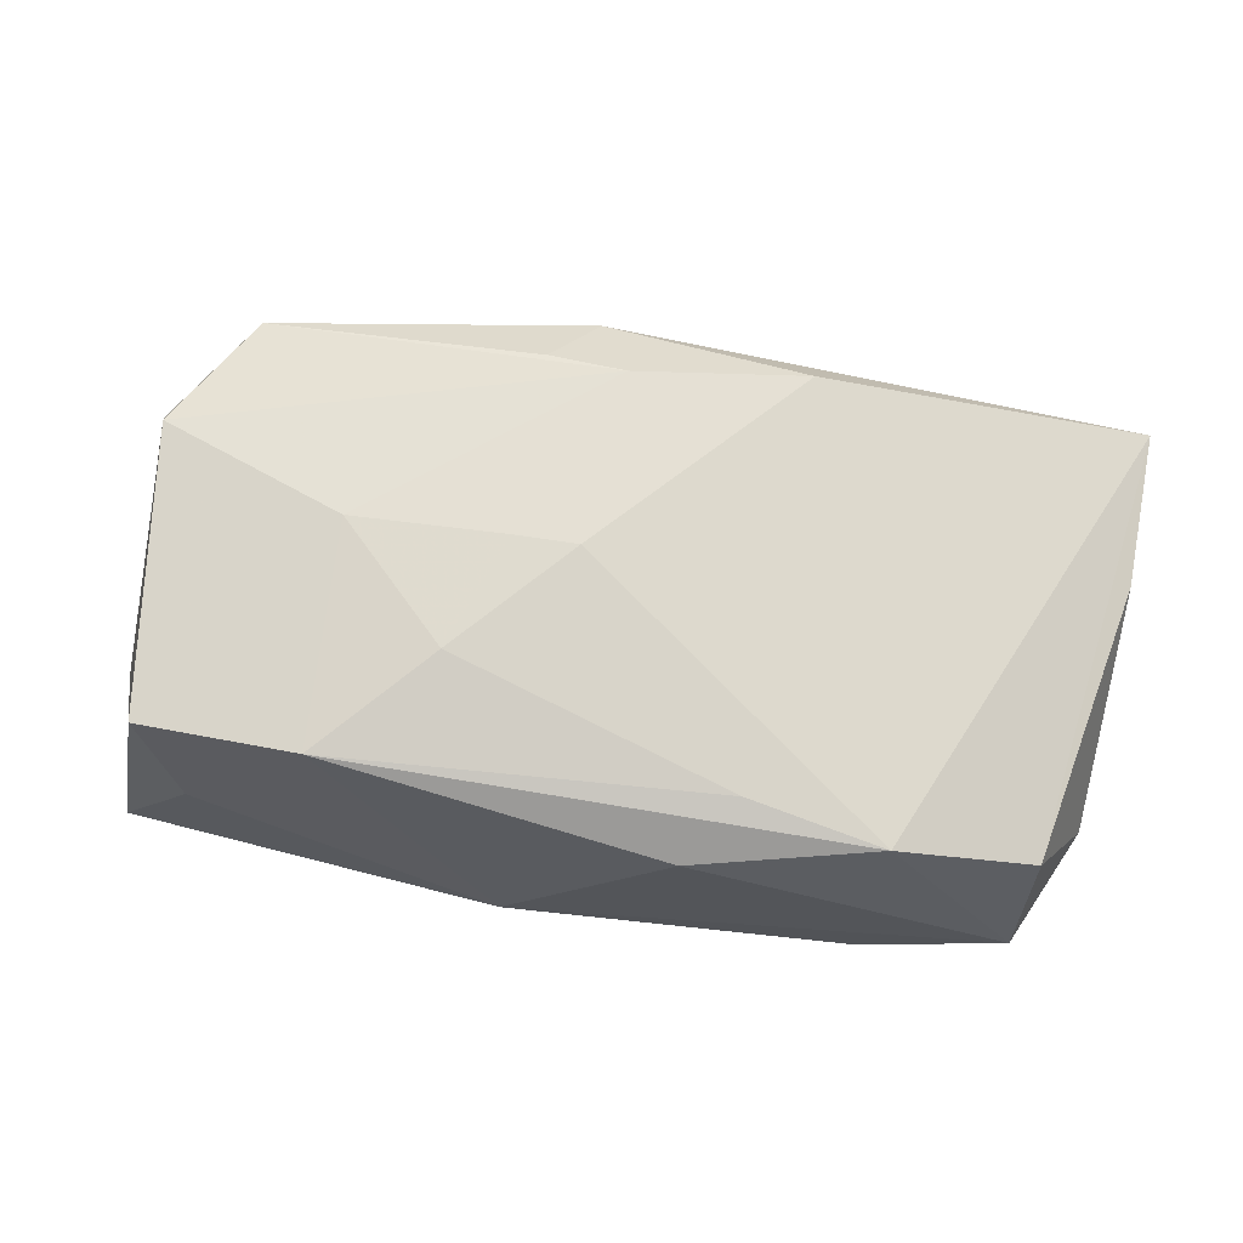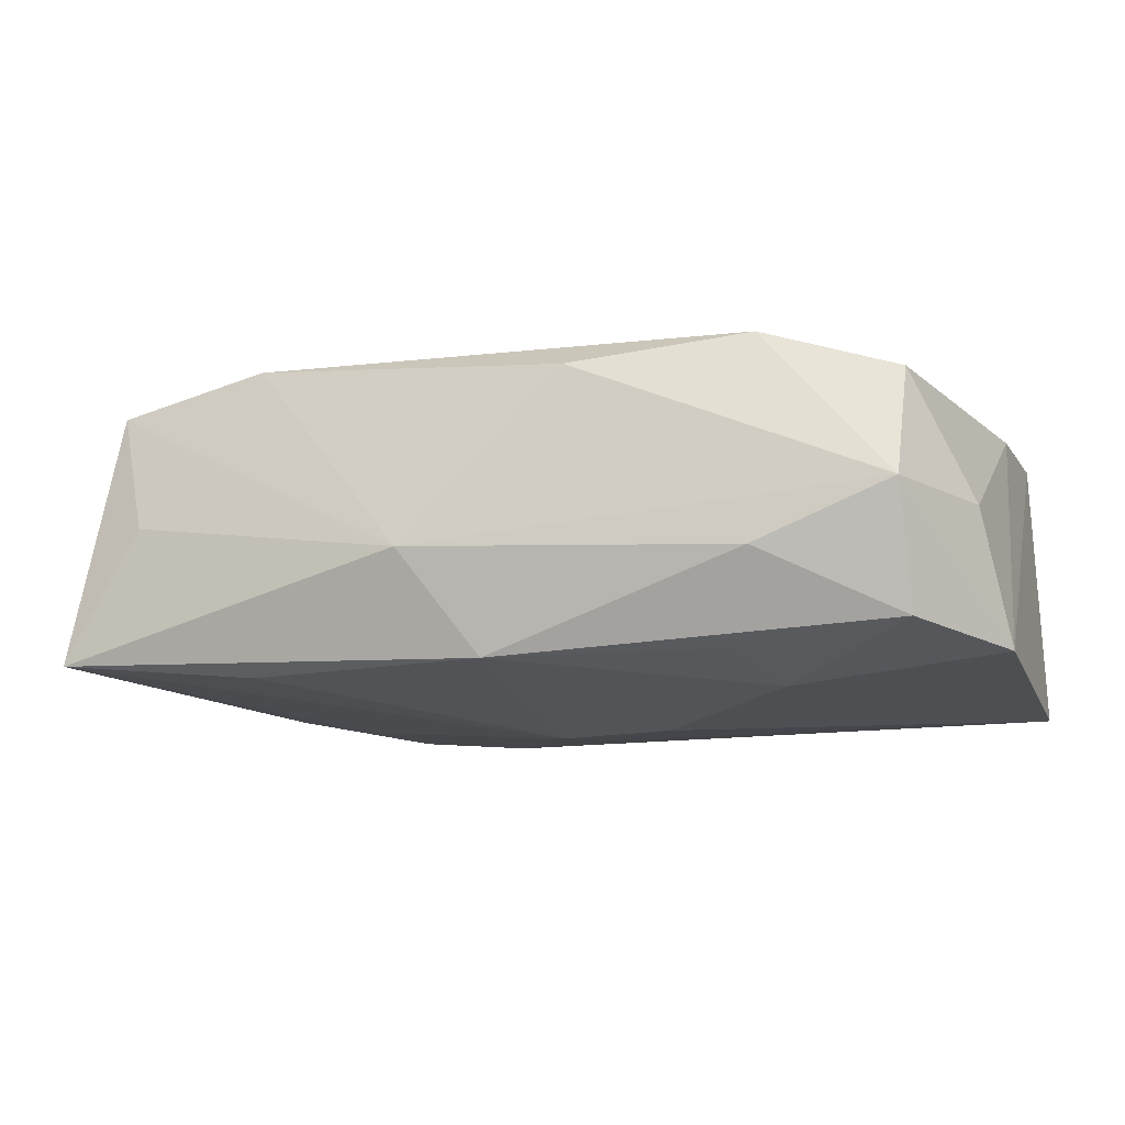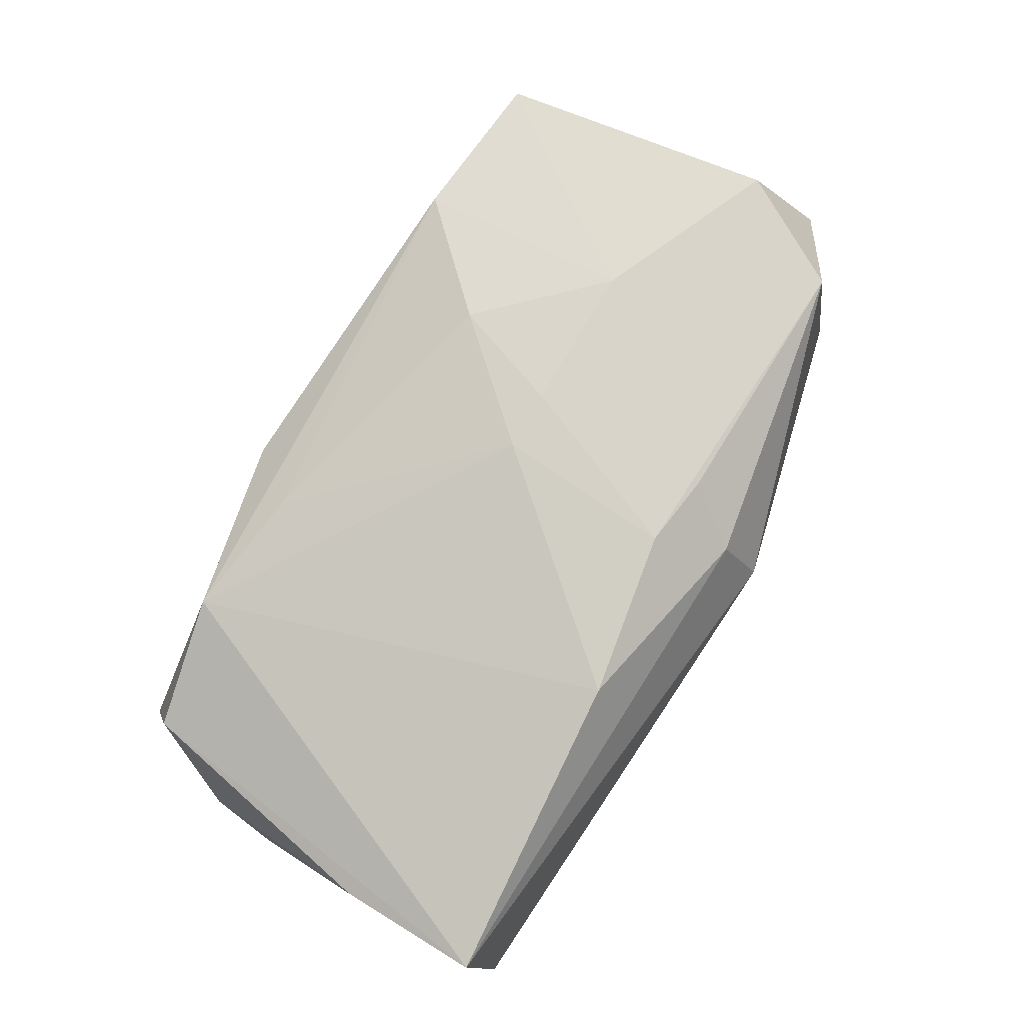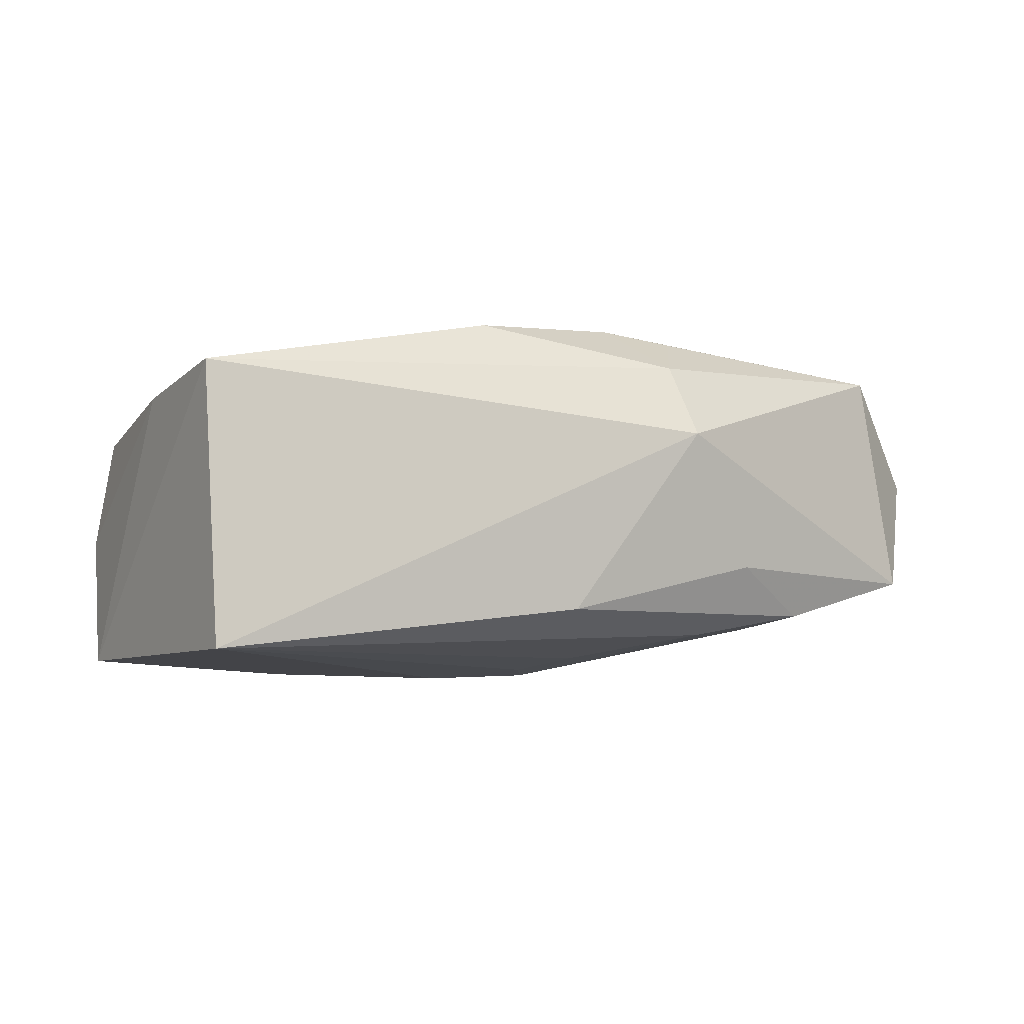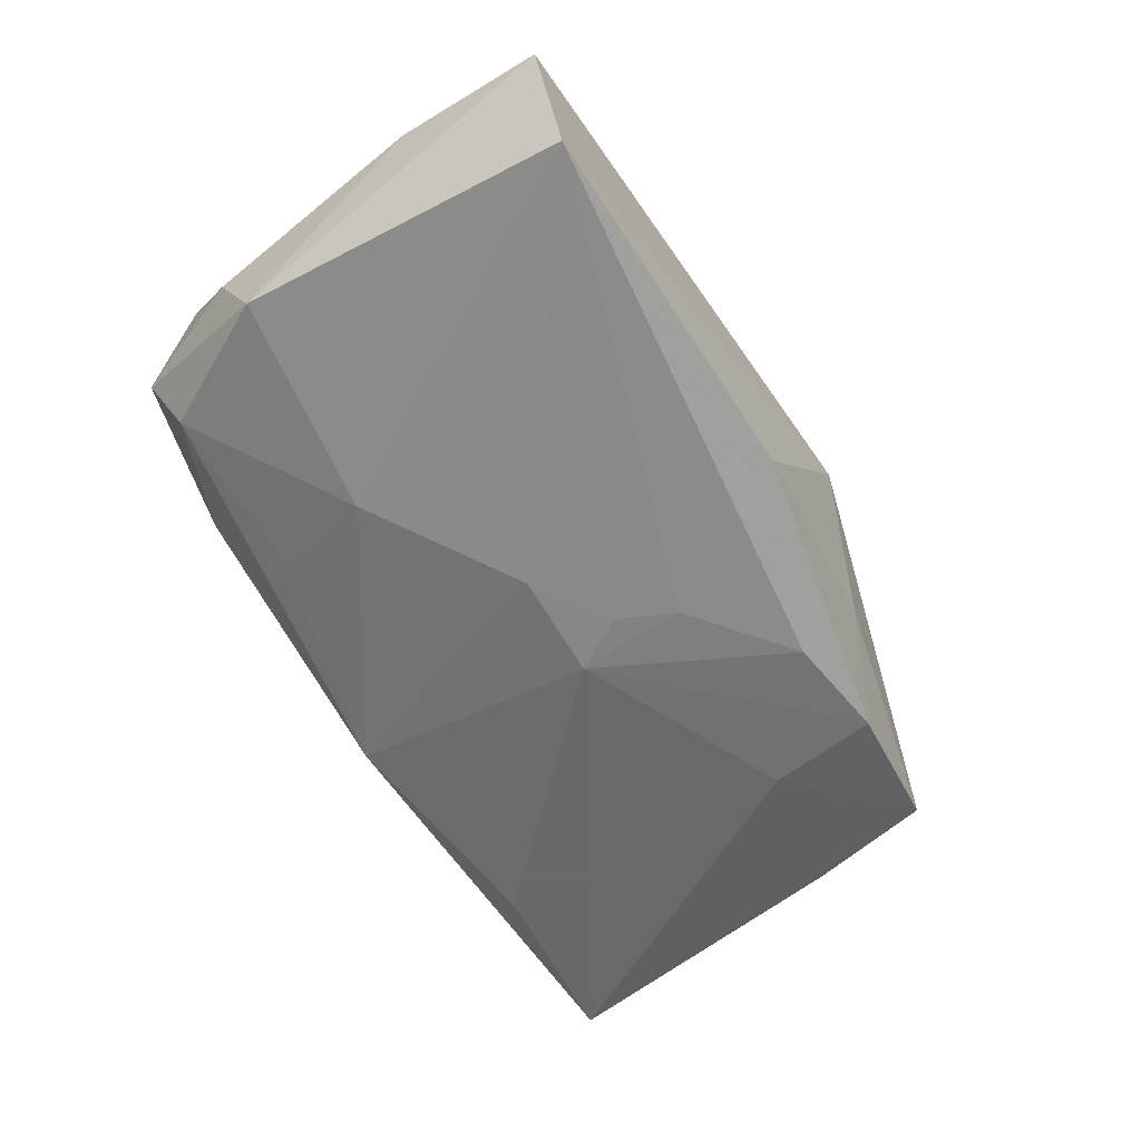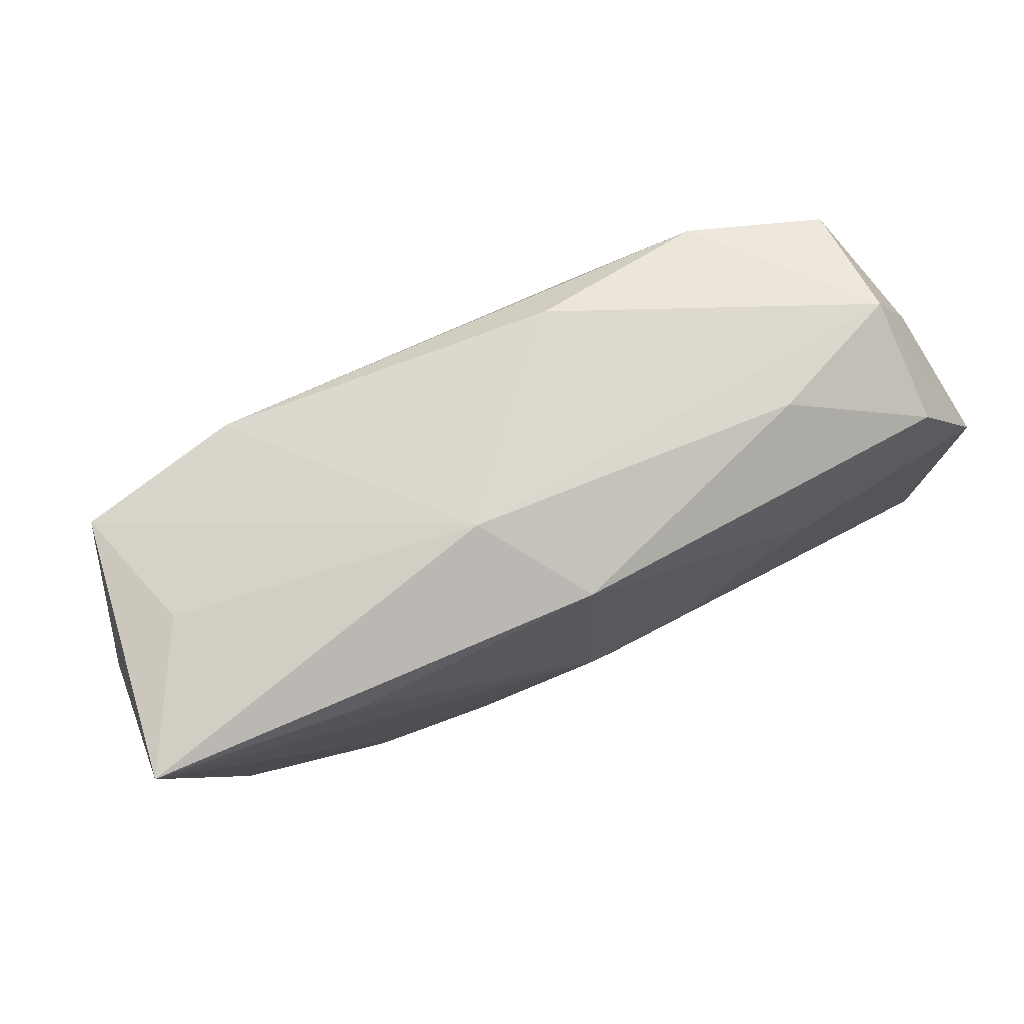
<metadata>
{"format":"obj","ext":"obj","renderer":"f3d","projection":"perspective","resolution":1024,"background":"white","views":[{"elev":65.3,"azim":-171.8,"up":"+Z"},{"elev":-20.1,"azim":-161.7,"up":"+Z"},{"elev":79.5,"azim":-61.1,"up":"+Z"},{"elev":-3.3,"azim":-32.0,"up":"+Z"},{"elev":-58.3,"azim":-62.6,"up":"+Z"},{"elev":72.9,"azim":151.9,"up":"+Y"}]}
</metadata>
<code>
v 0.03895 0.01734 -0.01068
v -0.03632 0.0109 -0.003169
v -0.03722 -0.004919 0.008345
v 0.005351 -0.01965 0.01225
v 0.01251 0.01044 0.01512
v 0.02157 0.0007749 0.01493
v 0.03341 -0.01792 -0.006564
v 0.03193 0.01881 0.000217
v -0.008071 -0.001182 -0.0154
v 0.005932 -0.02298 0.006218
v 0.03702 -0.006136 0.0131
v 0.003782 0.001219 0.01603
v -0.01019 0.01725 0.01163
v -0.005846 -0.02163 -0.009132
v 0.000884 -0.01005 -0.01352
v 0.03807 0.01006 0.001326
v 0.03453 0.01768 0.01096
v -0.01153 -0.0157 0.01525
v -0.02 0.007207 -0.01505
v 0.03601 -0.007434 -0.007145
v 0.03136 -0.0158 0.01285
v 0.001117 -0.001353 -0.01525
v 0.01278 -0.0211 -0.005313
v 0.02158 -0.009373 -0.01093
v -0.03171 0.02036 -0.003699
v 0.03973 -0.01191 0.003295
v 0.02191 0.01611 -0.01297
v -0.006327 0.0219 0.008324
v -0.03232 0.01745 0.006307
v -0.001516 -0.005356 -0.01461
v -0.03153 0.01598 -0.01323
v 0.001346 0.01892 -0.0141
v 0.008875 0.001113 0.01597
v 0.01029 -0.01682 -0.0114
v -0.03769 -0.01966 -0.01225
v -0.03769 -0.01709 0.01032
v -0.03769 0.006198 -0.01362
v -0.02034 0.02081 -0.00796
v -0.01739 0.0151 -0.01398
v 0.007265 0.02249 -0.005524
v 0.008796 -0.01471 0.01518
v -0.02117 0.01922 0.01008
v 0.02119 0.01899 0.01289
v 0.02053 -0.01838 -0.009698
v 0.00245 -0.0137 0.01603
f 27 1 22
f 36 35 10
f 37 35 36
f 22 1 24
f 24 44 22
f 22 44 34
f 10 35 14
f 35 34 14
f 14 34 44
f 19 35 37
f 19 9 35
f 22 34 15
f 15 34 35
f 10 14 23
f 23 14 44
f 11 17 6
f 1 17 16
f 16 17 11
f 11 21 26
f 26 20 1
f 1 16 26
f 26 16 11
f 37 36 3
f 22 15 30
f 30 15 35
f 30 9 22
f 35 9 30
f 2 25 37
f 37 3 2
f 31 19 37
f 37 25 31
f 4 36 10
f 10 21 4
f 21 41 4
f 36 4 18
f 7 26 21
f 7 21 10
f 10 23 7
f 7 23 44
f 20 26 7
f 1 20 7
f 7 24 1
f 44 24 7
f 8 17 1
f 1 40 8
f 8 40 17
f 28 40 25
f 1 27 32
f 32 40 1
f 32 27 22
f 9 19 32
f 22 9 32
f 12 18 45
f 45 33 12
f 45 4 41
f 45 18 4
f 6 33 45
f 11 6 45
f 45 21 11
f 45 41 21
f 17 40 43
f 40 28 43
f 43 6 17
f 25 2 29
f 29 2 3
f 29 3 36
f 19 31 39
f 39 32 19
f 31 32 39
f 38 31 25
f 38 32 31
f 25 40 38
f 40 32 38
f 12 33 5
f 5 33 6
f 6 43 5
f 42 28 25
f 25 29 42
f 42 43 28
f 42 29 36
f 42 18 12
f 36 18 42
f 13 5 43
f 43 42 13
f 12 5 13
f 13 42 12

</code>
